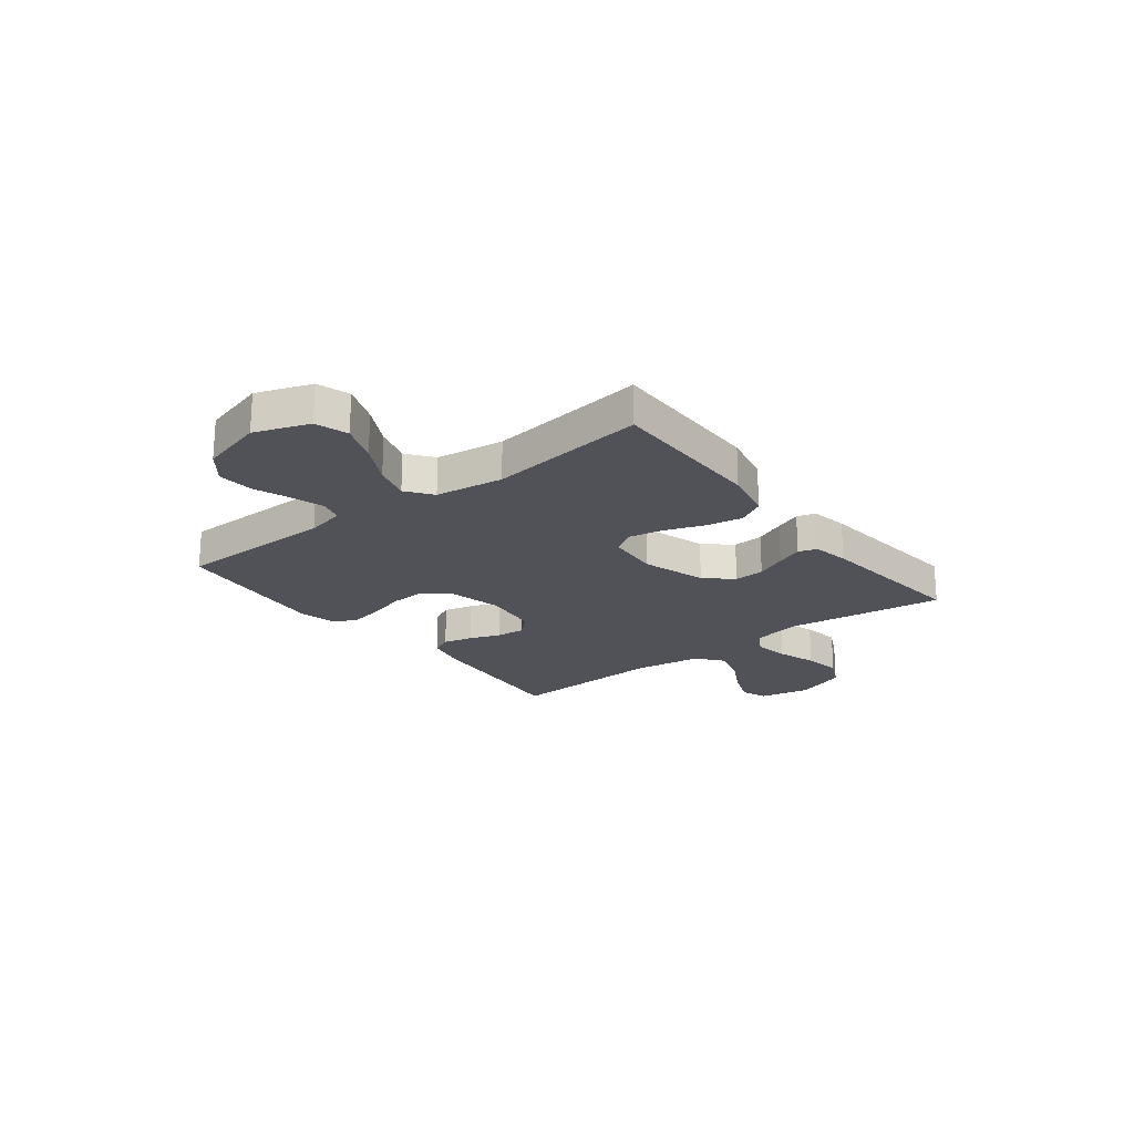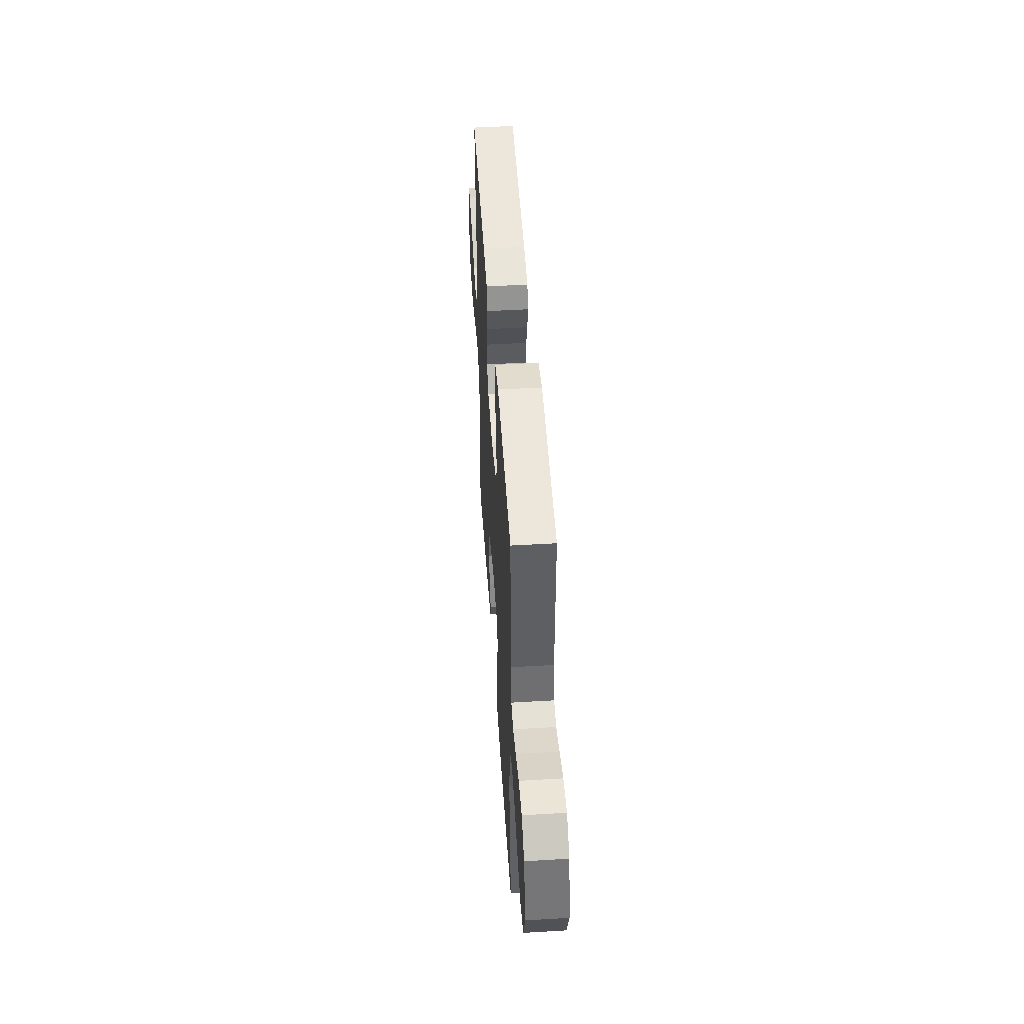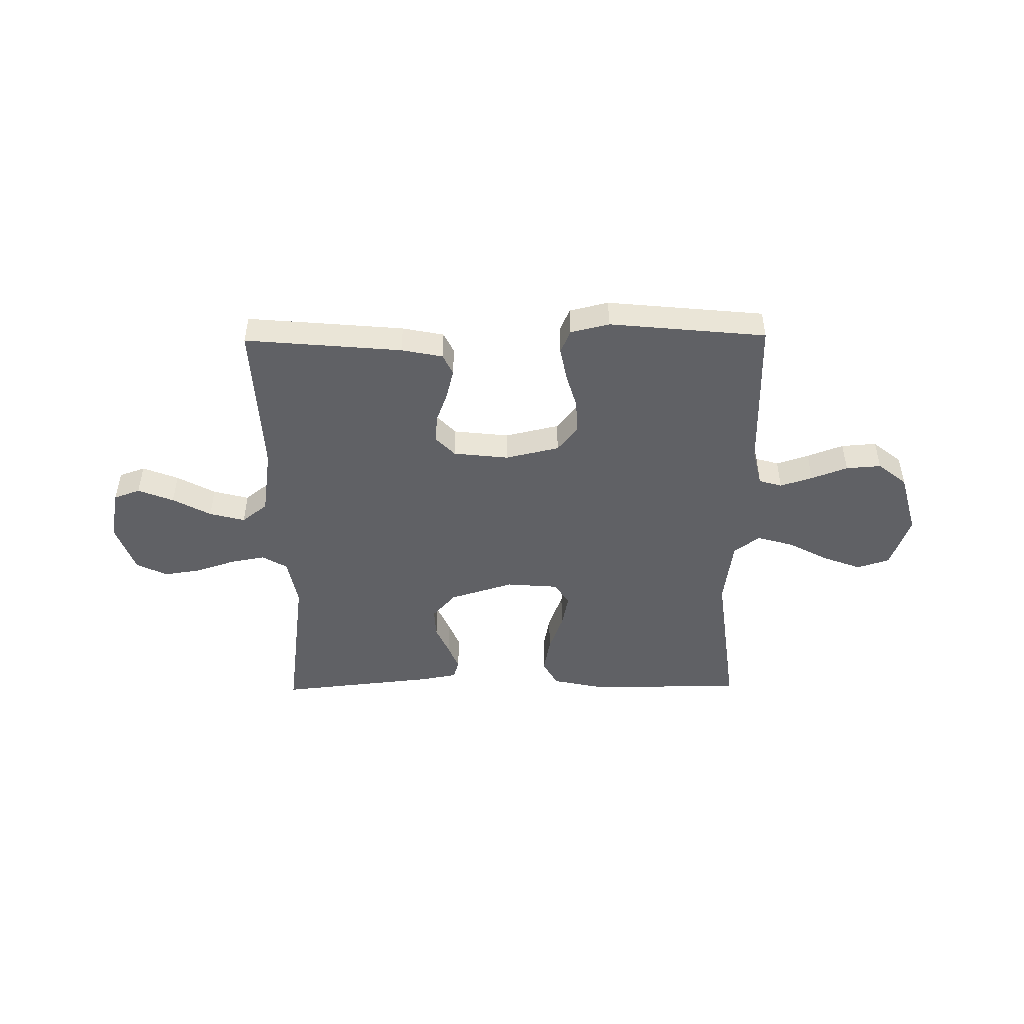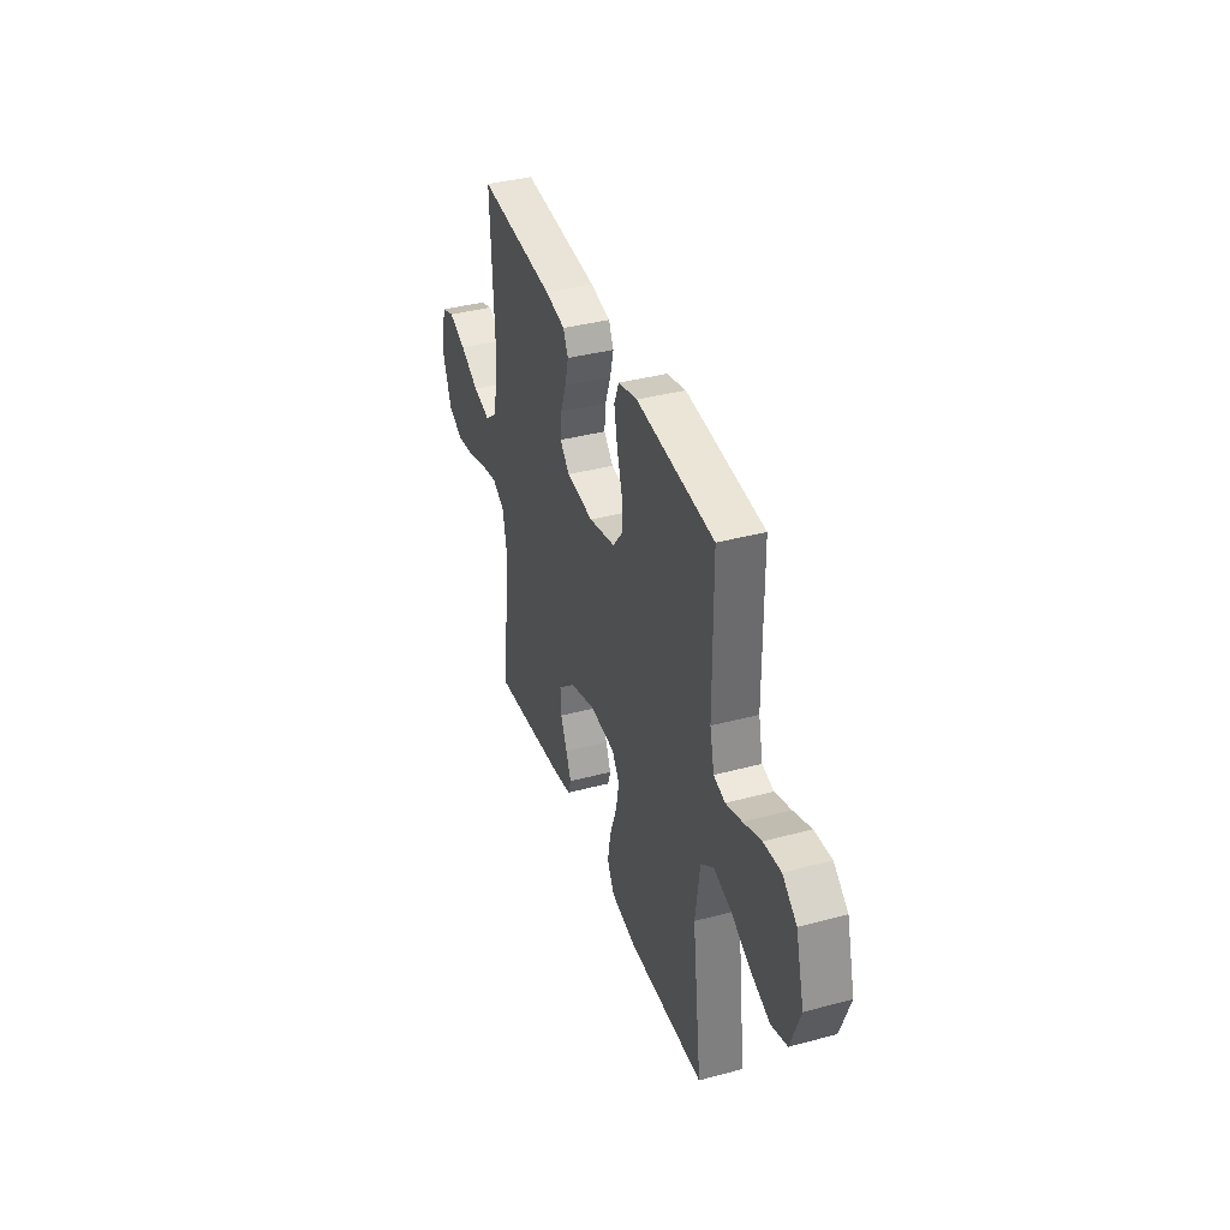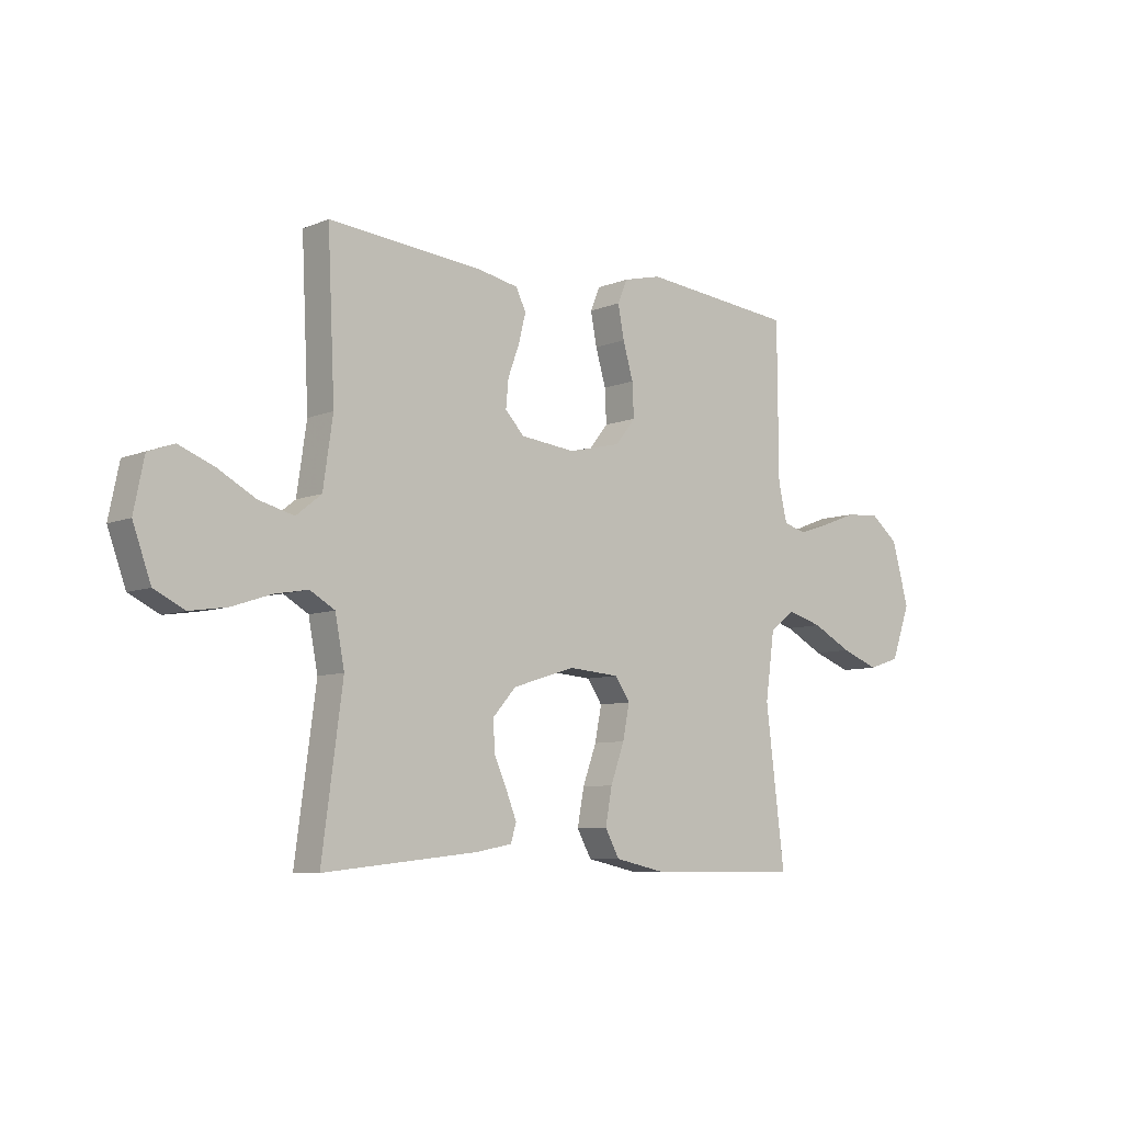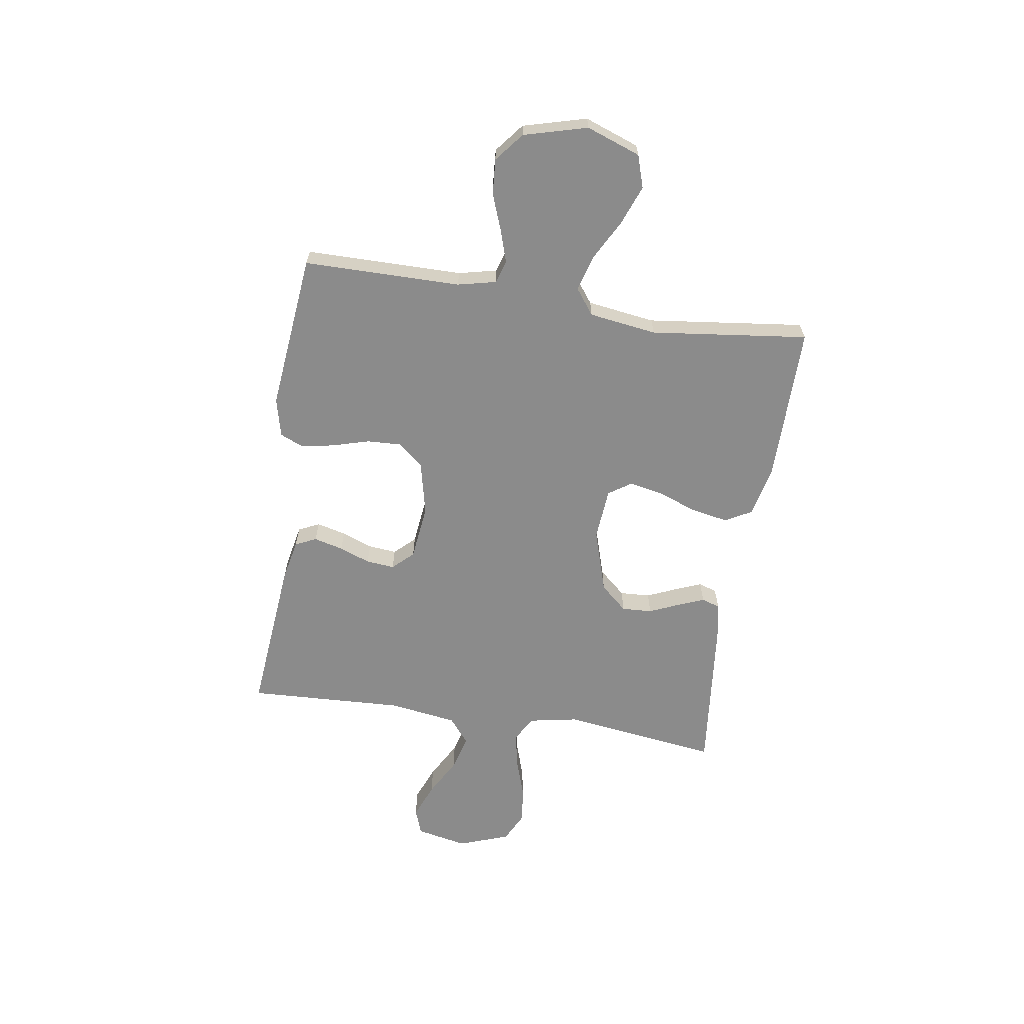
<metadata>
{"format":"obj","ext":"obj","renderer":"f3d","projection":"perspective","resolution":1024,"background":"white","views":[{"elev":-21.4,"azim":127.8,"up":"+Y"},{"elev":48.7,"azim":86.2,"up":"+Z"},{"elev":-47.5,"azim":0.7,"up":"+Y"},{"elev":37.8,"azim":71.1,"up":"+Z"},{"elev":-7.6,"azim":-41.2,"up":"+Z"},{"elev":-63.8,"azim":81.1,"up":"+Y"}]}
</metadata>
<code>
v 0.5 0.07 -0.5
v 0.2 0.07 -0.499
v 0.103 0.07 -0.478
v 0.075 0.07 -0.427
v 0.088 0.07 -0.357
v 0.115 0.07 -0.283
v 0.128 0.07 -0.217
v 0.099 0.07 -0.174
v 0 0.07 -0.166
v -0.122 0.07 -0.204
v -0.167 0.07 -0.255
v -0.164 0.07 -0.313
v -0.139 0.07 -0.37
v -0.119 0.07 -0.42
v -0.13 0.07 -0.455
v -0.2 0.07 -0.468
v -0.5 0.07 -0.5
v -0.46 0.07 -0.2
v -0.478 0.07 -0.106
v -0.526 0.07 -0.078
v -0.592 0.07 -0.09
v -0.667 0.07 -0.115
v -0.739 0.07 -0.126
v -0.798 0.07 -0.097
v -0.833 0.07 0
v -0.813 0.07 0.098
v -0.763 0.07 0.116
v -0.695 0.07 0.089
v -0.622 0.07 0.049
v -0.554 0.07 0.031
v -0.505 0.07 0.07
v -0.486 0.07 0.2
v -0.5 0.07 0.5
v -0.2 0.07 0.473
v -0.121 0.07 0.457
v -0.102 0.07 0.417
v -0.116 0.07 0.361
v -0.138 0.07 0.302
v -0.143 0.07 0.248
v -0.106 0.07 0.209
v 0 0.07 0.197
v 0.103 0.07 0.221
v 0.142 0.07 0.27
v 0.139 0.07 0.335
v 0.119 0.07 0.404
v 0.107 0.07 0.467
v 0.126 0.07 0.512
v 0.2 0.07 0.53
v 0.5 0.07 0.5
v 0.502 0.07 0.2
v 0.519 0.07 0.127
v 0.563 0.07 0.114
v 0.625 0.07 0.134
v 0.694 0.07 0.16
v 0.761 0.07 0.165
v 0.816 0.07 0.121
v 0.849 0.07 0
v 0.812 0.07 -0.103
v 0.75 0.07 -0.123
v 0.676 0.07 -0.095
v 0.599 0.07 -0.054
v 0.53 0.07 -0.034
v 0.481 0.07 -0.071
v 0.463 0.07 -0.2
v 0.5 0 -0.5
v 0.2 0 -0.499
v 0.103 0 -0.478
v 0.075 0 -0.427
v 0.088 0 -0.357
v 0.115 0 -0.283
v 0.128 0 -0.217
v 0.099 0 -0.174
v 0 0 -0.166
v -0.122 0 -0.204
v -0.167 0 -0.255
v -0.164 0 -0.313
v -0.139 0 -0.37
v -0.119 0 -0.42
v -0.13 0 -0.455
v -0.2 0 -0.468
v -0.5 0 -0.5
v -0.46 0 -0.2
v -0.478 0 -0.106
v -0.526 0 -0.078
v -0.592 0 -0.09
v -0.667 0 -0.115
v -0.739 0 -0.126
v -0.798 0 -0.097
v -0.833 0 0
v -0.813 0 0.098
v -0.763 0 0.116
v -0.695 0 0.089
v -0.622 0 0.049
v -0.554 0 0.031
v -0.505 0 0.07
v -0.486 0 0.2
v -0.5 0 0.5
v -0.2 0 0.473
v -0.121 0 0.457
v -0.102 0 0.417
v -0.116 0 0.361
v -0.138 0 0.302
v -0.143 0 0.248
v -0.106 0 0.209
v 0 0 0.197
v 0.103 0 0.221
v 0.142 0 0.27
v 0.139 0 0.335
v 0.119 0 0.404
v 0.107 0 0.467
v 0.126 0 0.512
v 0.2 0 0.53
v 0.5 0 0.5
v 0.502 0 0.2
v 0.519 0 0.127
v 0.563 0 0.114
v 0.625 0 0.134
v 0.694 0 0.16
v 0.761 0 0.165
v 0.816 0 0.121
v 0.849 0 0
v 0.812 0 -0.103
v 0.75 0 -0.123
v 0.676 0 -0.095
v 0.599 0 -0.054
v 0.53 0 -0.034
v 0.481 0 -0.071
v 0.463 0 -0.2
f 58 59 60 61
f 58 61 62
f 57 58 62
f 56 57 62
f 53 54 55 56
f 52 53 56 62
f 51 52 62 63
f 47 48 49 50
f 47 50 51 63
f 44 45 46 47
f 35 36 37 38
f 33 34 35 38
f 32 33 38 39
f 31 32 39 40
f 26 27 28 29
f 26 29 30
f 25 26 30
f 24 25 30
f 21 22 23 24
f 20 21 24 30
f 19 20 30 31
f 15 16 17 18
f 12 13 14 15
f 12 15 18 19
f 3 4 5 6
f 3 6 7
f 64 1 2 3
f 64 3 7
f 44 47 63 64
f 43 44 64
f 42 43 64 7
f 41 42 7 8
f 40 41 8 9
f 31 40 9 10
f 11 12 19 31
f 10 11 31
f 125 124 123 122
f 126 125 122
f 126 122 121
f 126 121 120
f 120 119 118 117
f 126 120 117 116
f 127 126 116 115
f 114 113 112 111
f 127 115 114 111
f 111 110 109 108
f 102 101 100 99
f 102 99 98 97
f 103 102 97 96
f 104 103 96 95
f 93 92 91 90
f 94 93 90
f 94 90 89
f 94 89 88
f 88 87 86 85
f 94 88 85 84
f 95 94 84 83
f 82 81 80 79
f 79 78 77 76
f 83 82 79 76
f 70 69 68 67
f 71 70 67
f 67 66 65 128
f 71 67 128
f 128 127 111 108
f 128 108 107
f 71 128 107 106
f 72 71 106 105
f 73 72 105 104
f 74 73 104 95
f 95 83 76 75
f 95 75 74
f 1 65 66 2
f 2 66 67 3
f 3 67 68 4
f 4 68 69 5
f 5 69 70 6
f 6 70 71 7
f 7 71 72 8
f 8 72 73 9
f 9 73 74 10
f 10 74 75 11
f 11 75 76 12
f 12 76 77 13
f 13 77 78 14
f 14 78 79 15
f 15 79 80 16
f 16 80 81 17
f 17 81 82 18
f 18 82 83 19
f 19 83 84 20
f 20 84 85 21
f 21 85 86 22
f 22 86 87 23
f 23 87 88 24
f 24 88 89 25
f 25 89 90 26
f 26 90 91 27
f 27 91 92 28
f 28 92 93 29
f 29 93 94 30
f 30 94 95 31
f 31 95 96 32
f 32 96 97 33
f 33 97 98 34
f 34 98 99 35
f 35 99 100 36
f 36 100 101 37
f 37 101 102 38
f 38 102 103 39
f 39 103 104 40
f 40 104 105 41
f 41 105 106 42
f 42 106 107 43
f 43 107 108 44
f 44 108 109 45
f 45 109 110 46
f 46 110 111 47
f 47 111 112 48
f 48 112 113 49
f 49 113 114 50
f 50 114 115 51
f 51 115 116 52
f 52 116 117 53
f 53 117 118 54
f 54 118 119 55
f 55 119 120 56
f 56 120 121 57
f 57 121 122 58
f 58 122 123 59
f 59 123 124 60
f 60 124 125 61
f 61 125 126 62
f 62 126 127 63
f 63 127 128 64
f 64 128 65 1

</code>
